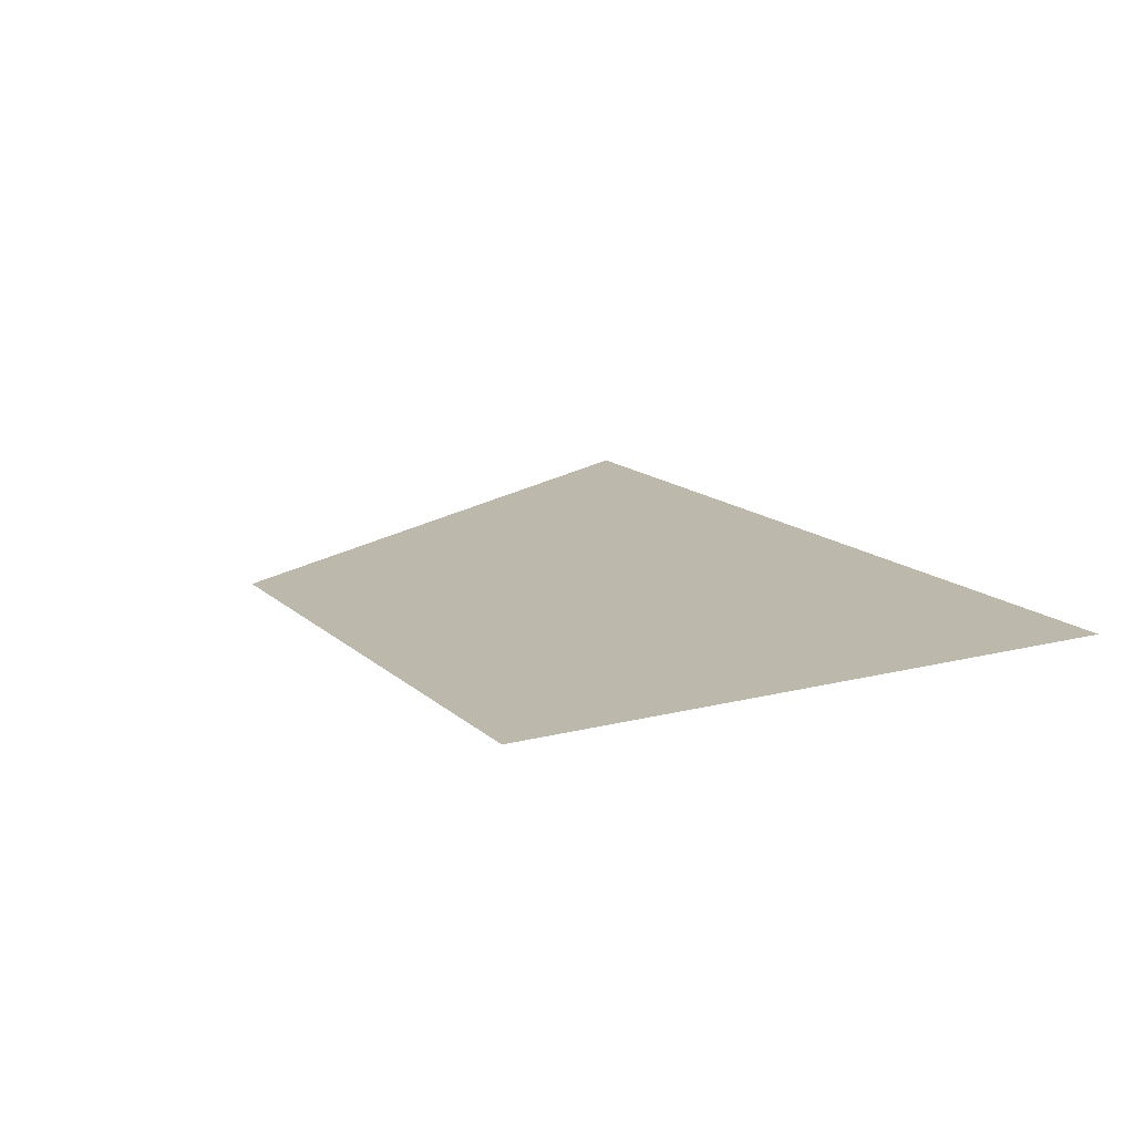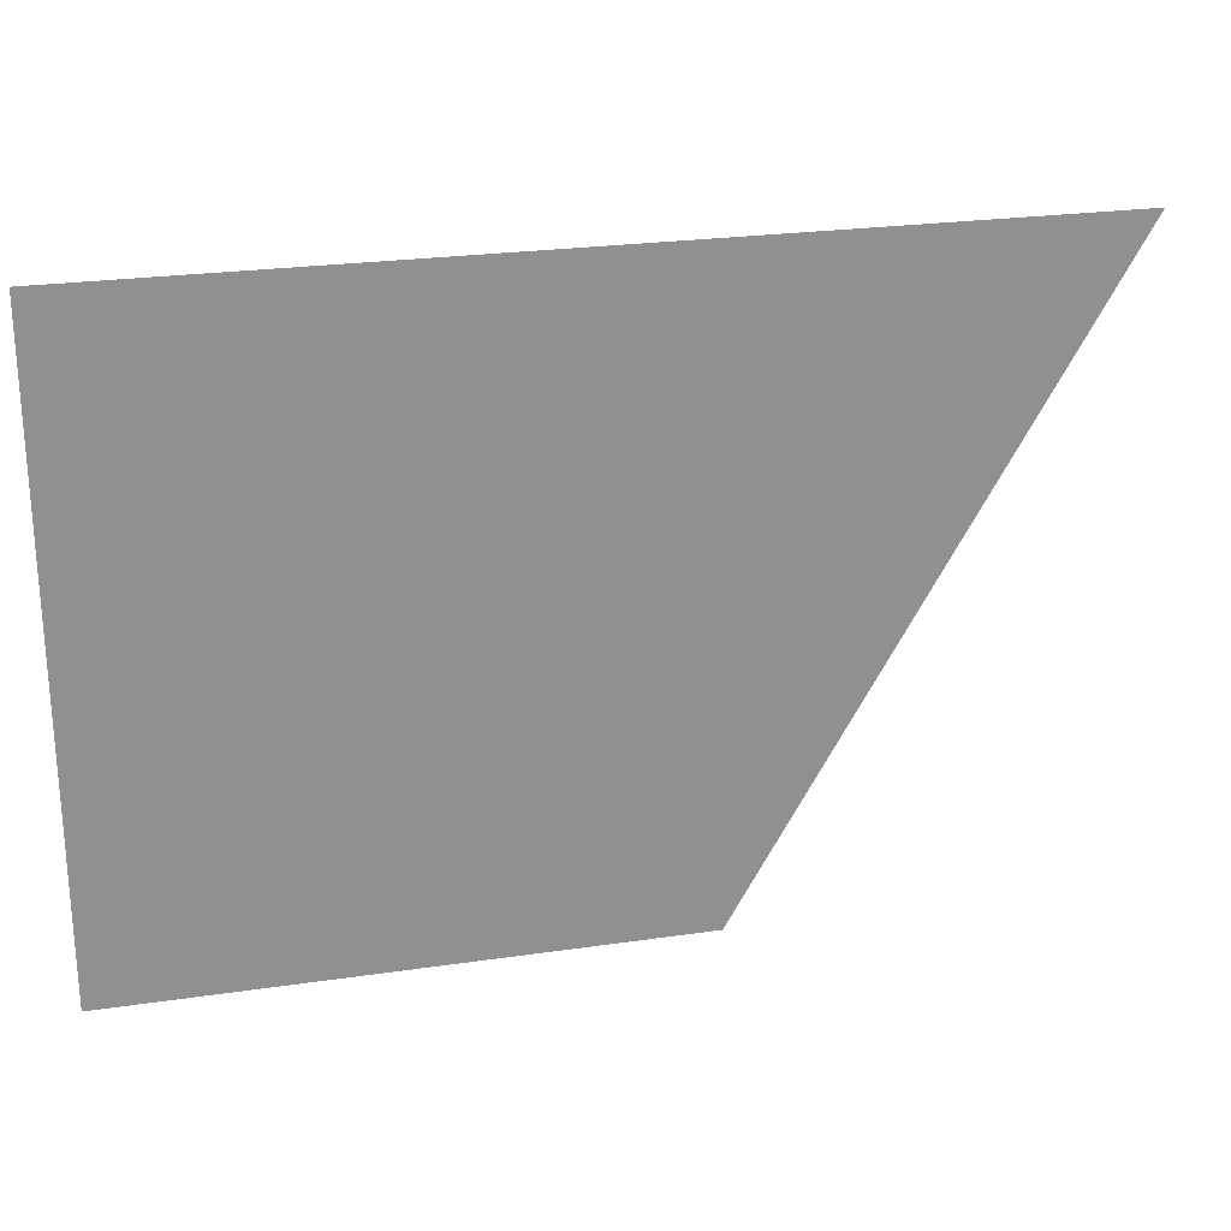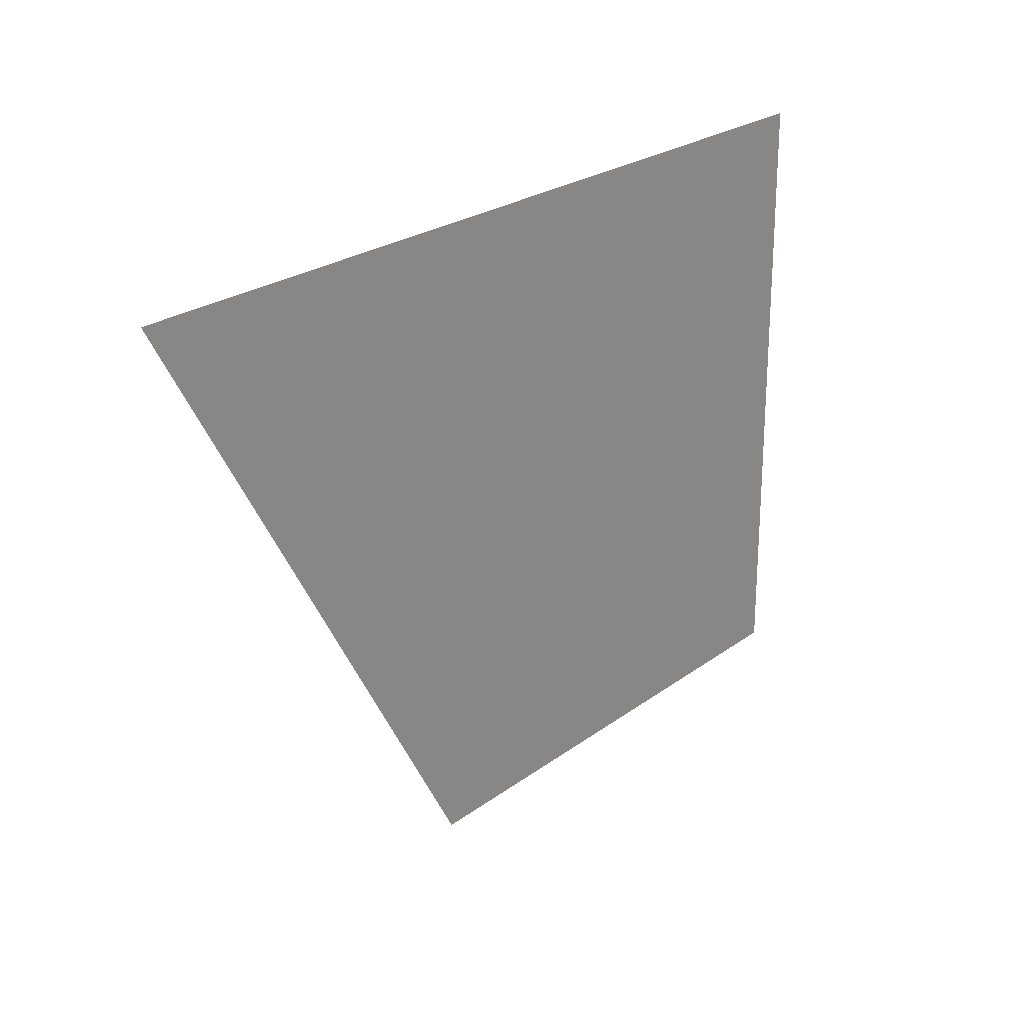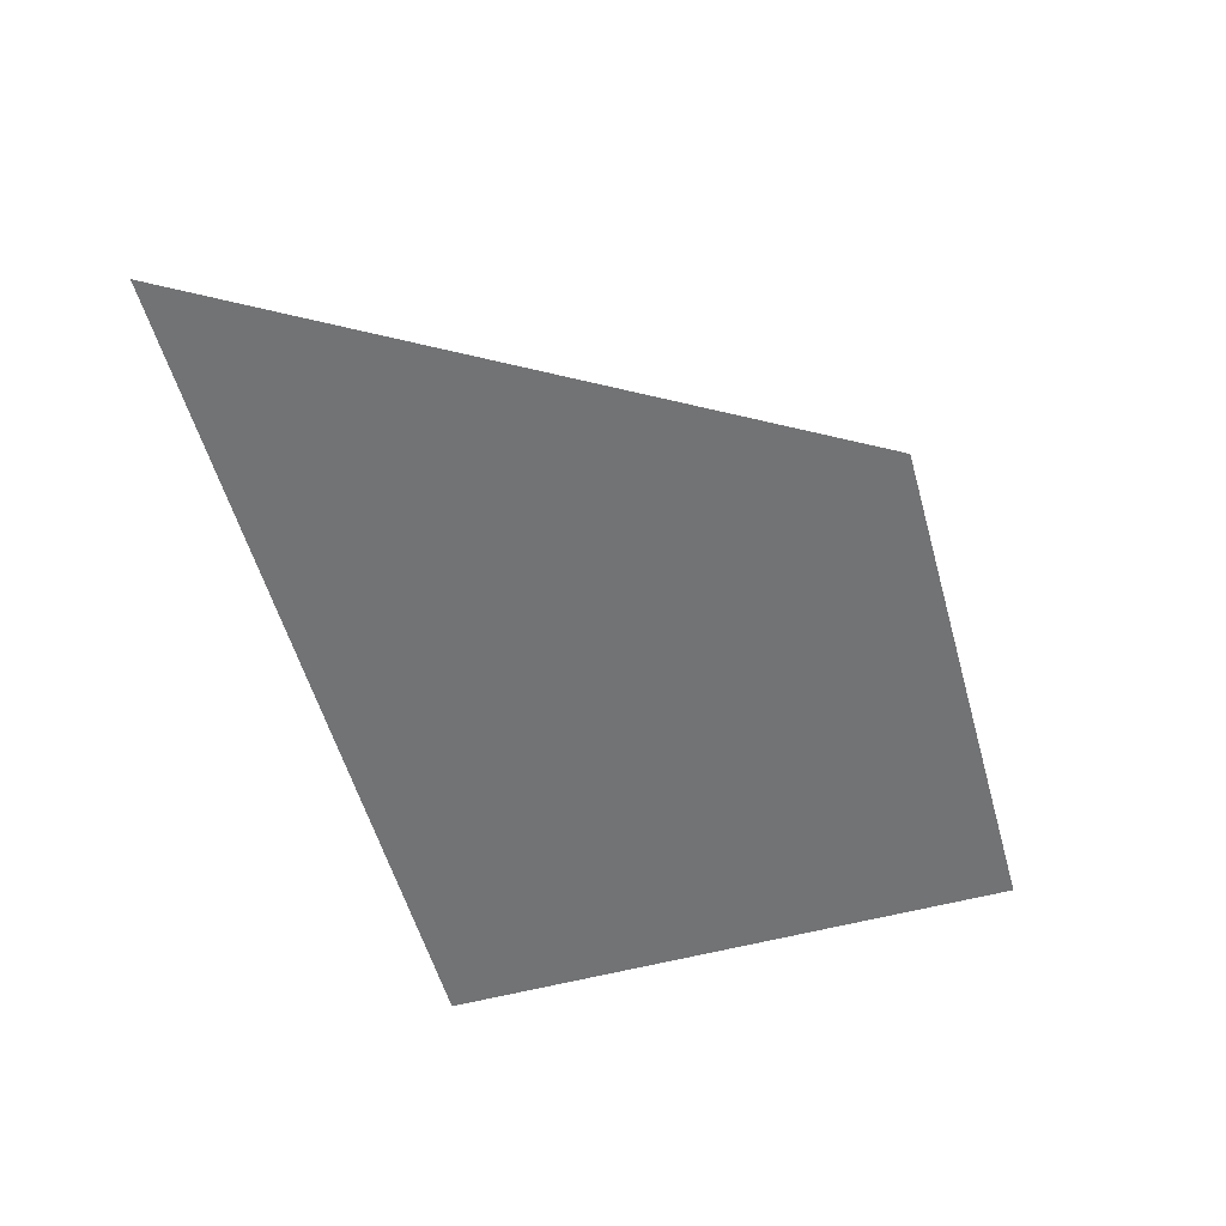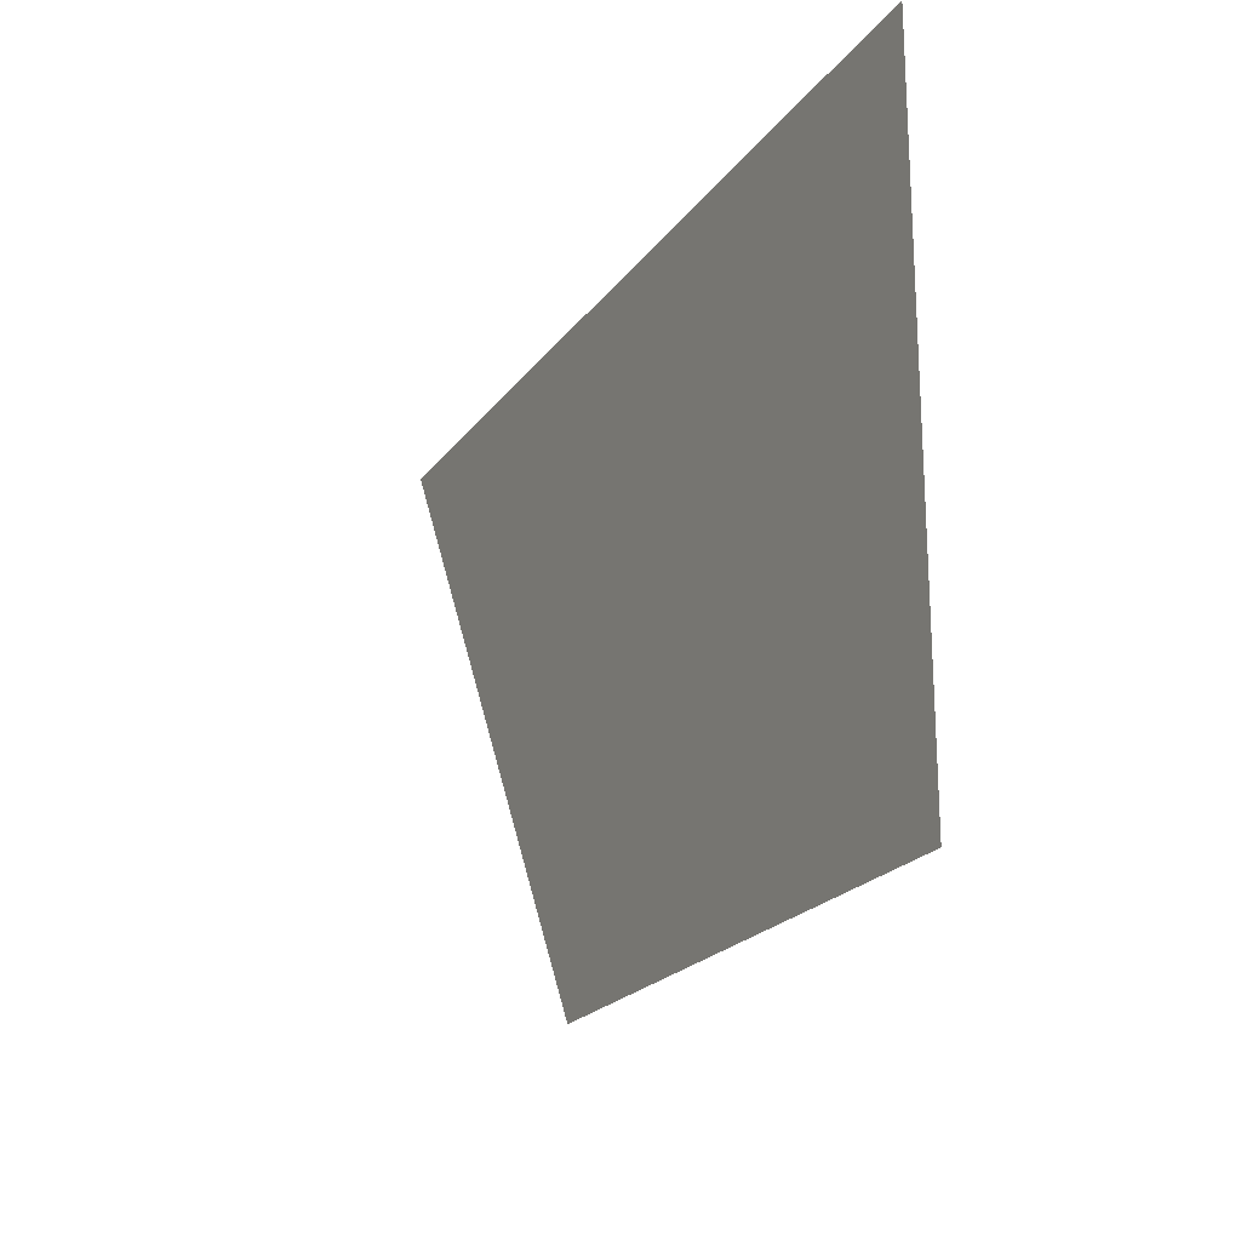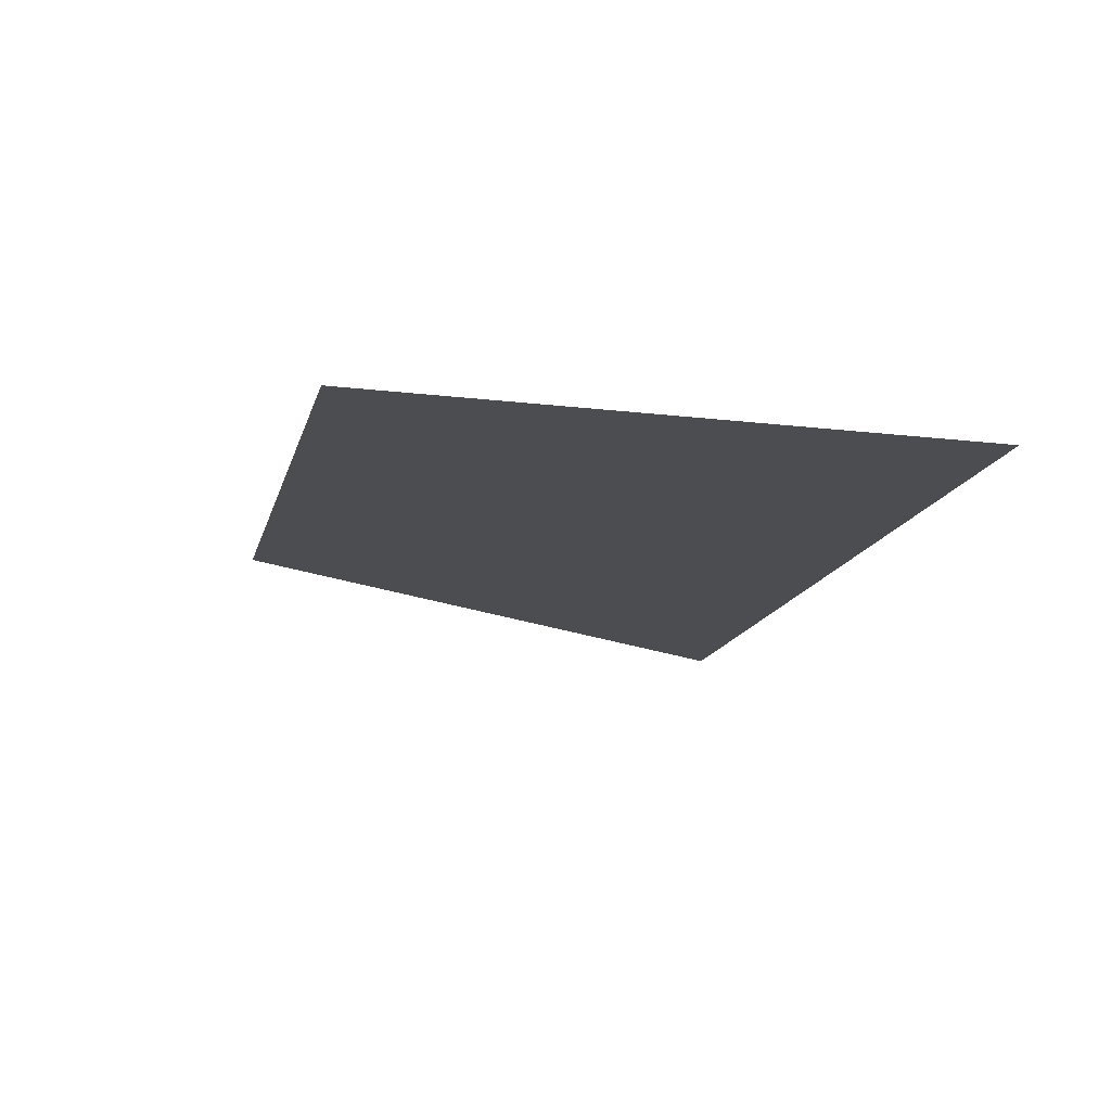
<metadata>
{"format":"obj","ext":"obj","renderer":"f3d","projection":"perspective","resolution":1024,"background":"white","views":[{"elev":14.7,"azim":60.9,"up":"+Z"},{"elev":24.4,"azim":166.4,"up":"+Y"},{"elev":23.8,"azim":-50.8,"up":"+Y"},{"elev":-55.9,"azim":-74.3,"up":"+Z"},{"elev":-21.4,"azim":64.0,"up":"+Y"},{"elev":-15.6,"azim":75.9,"up":"+Z"}]}
</metadata>
<code>
g collider_btn_move_layer_Mesh3
v -51.82 35.66 0.000329
v -10.77 -35.71 0.000332
v 52.32 -35.71 0.000332
v 52.32 35.66 0.000329
f 1 4 3 2

</code>
